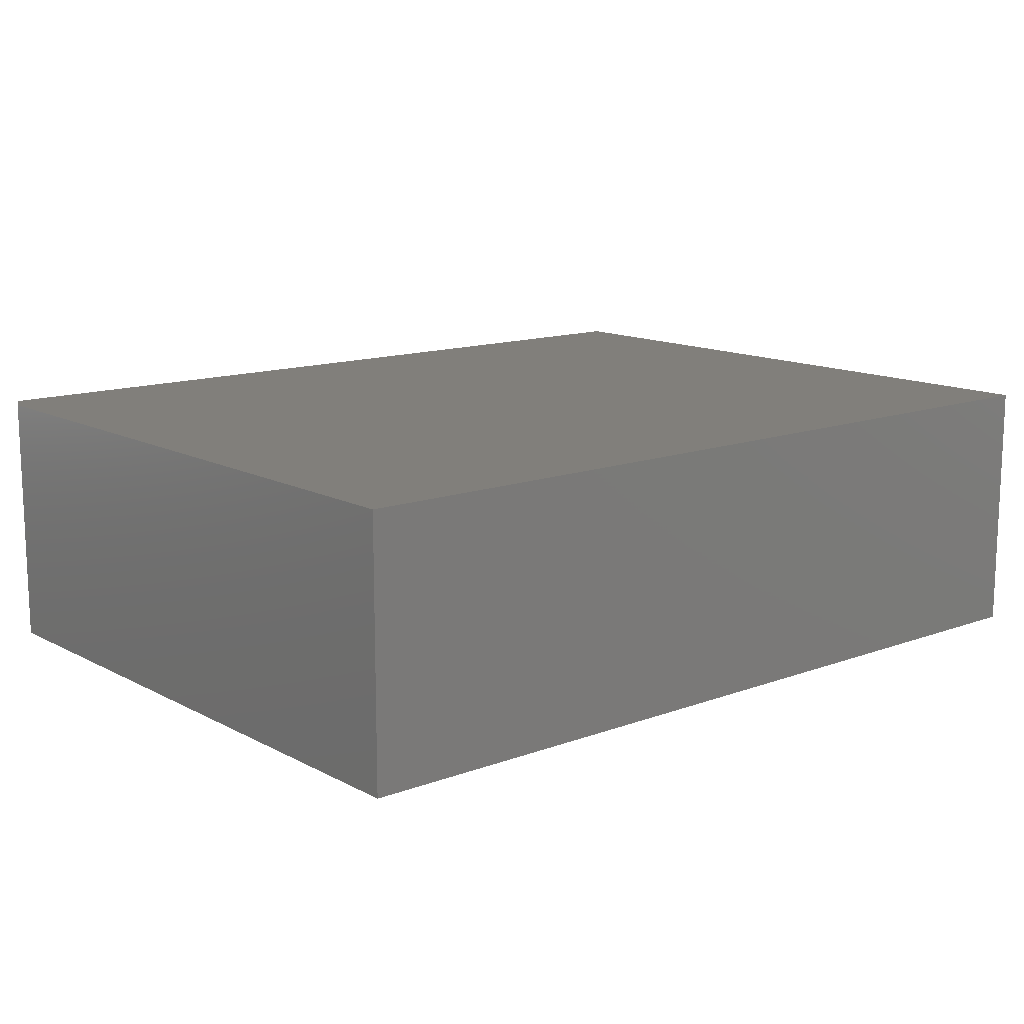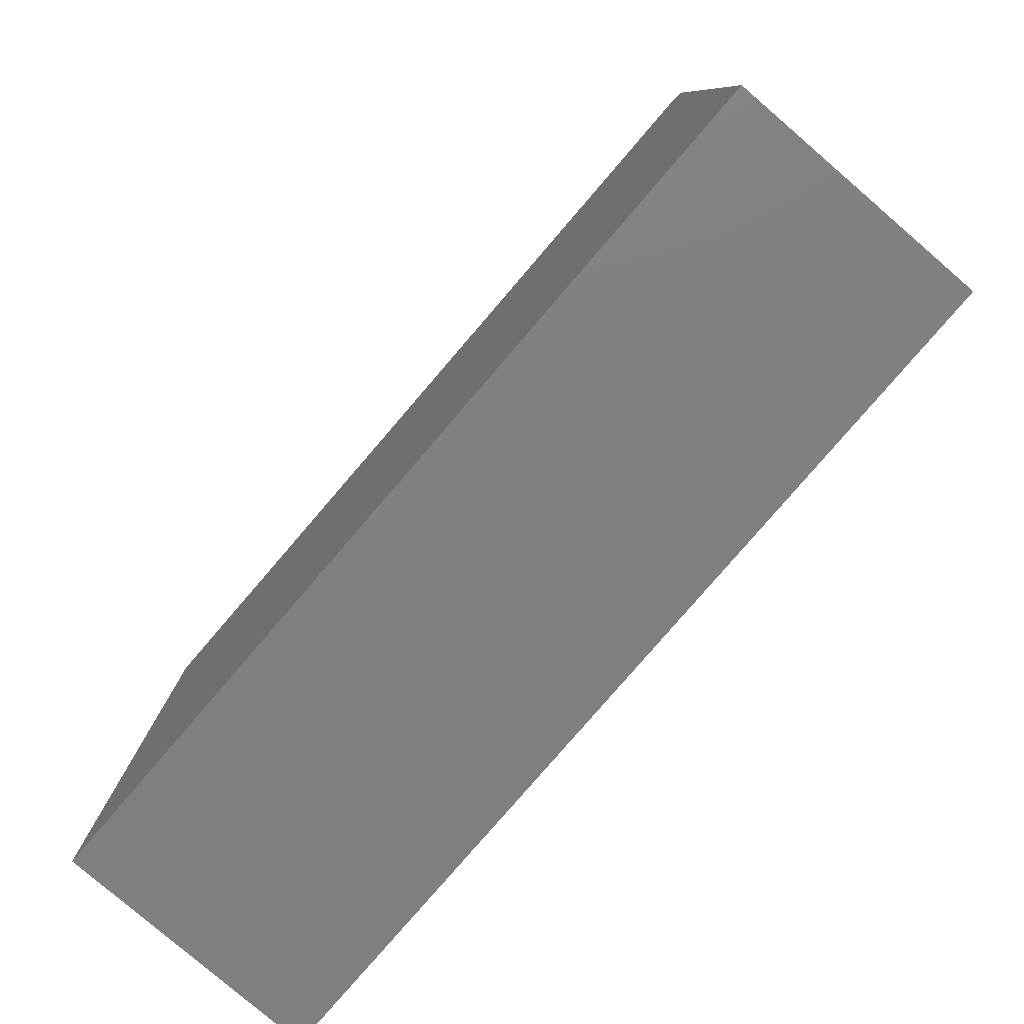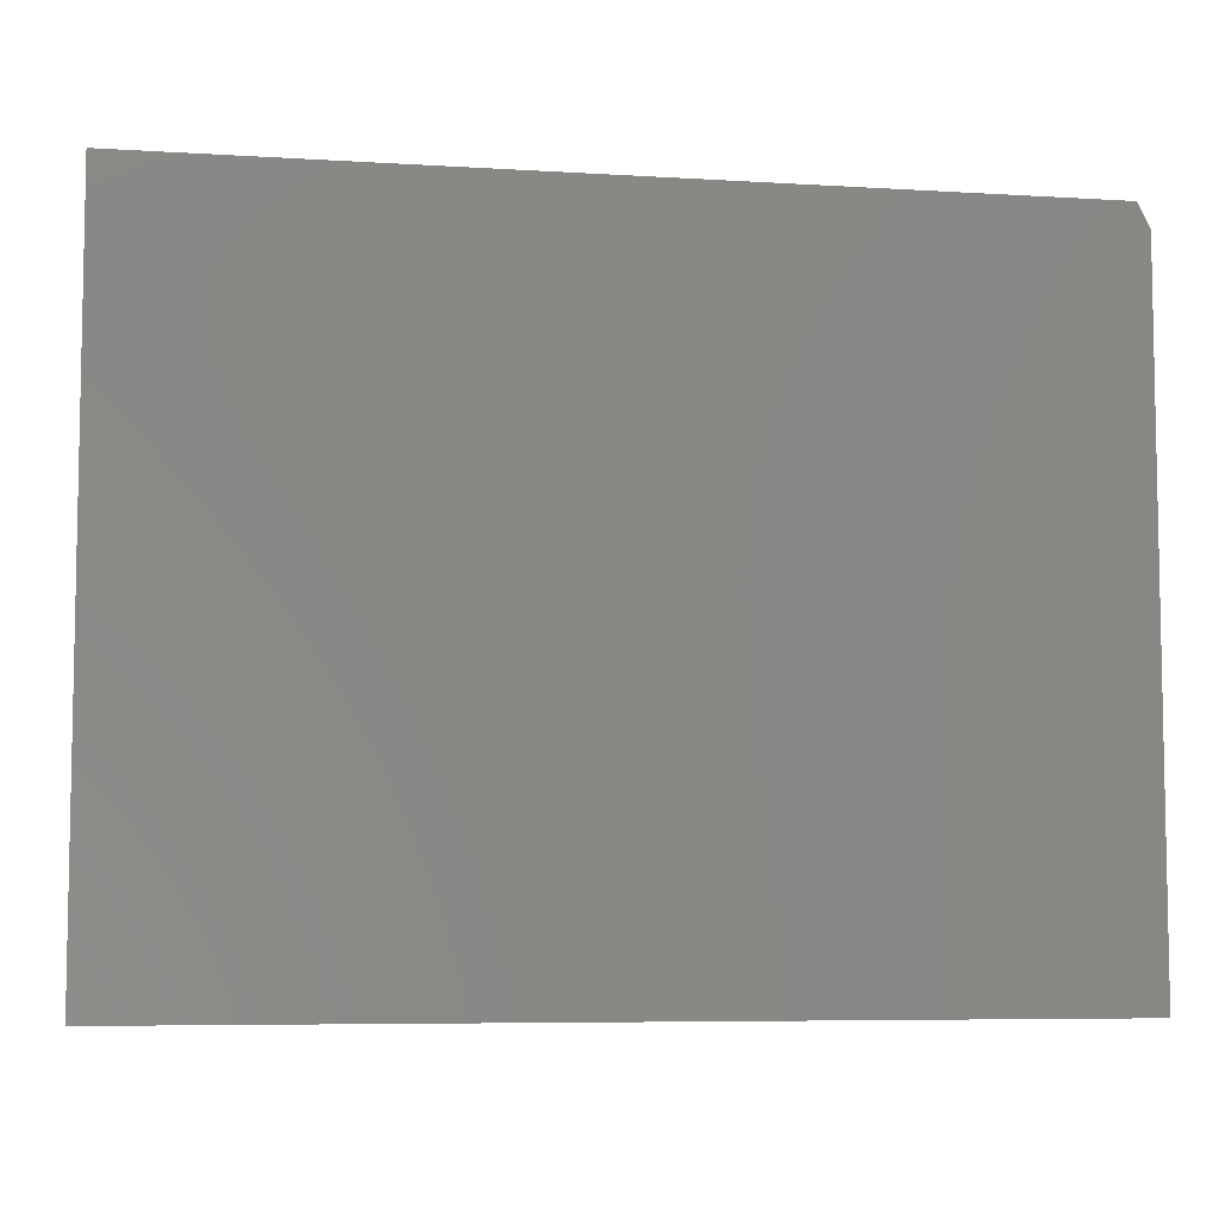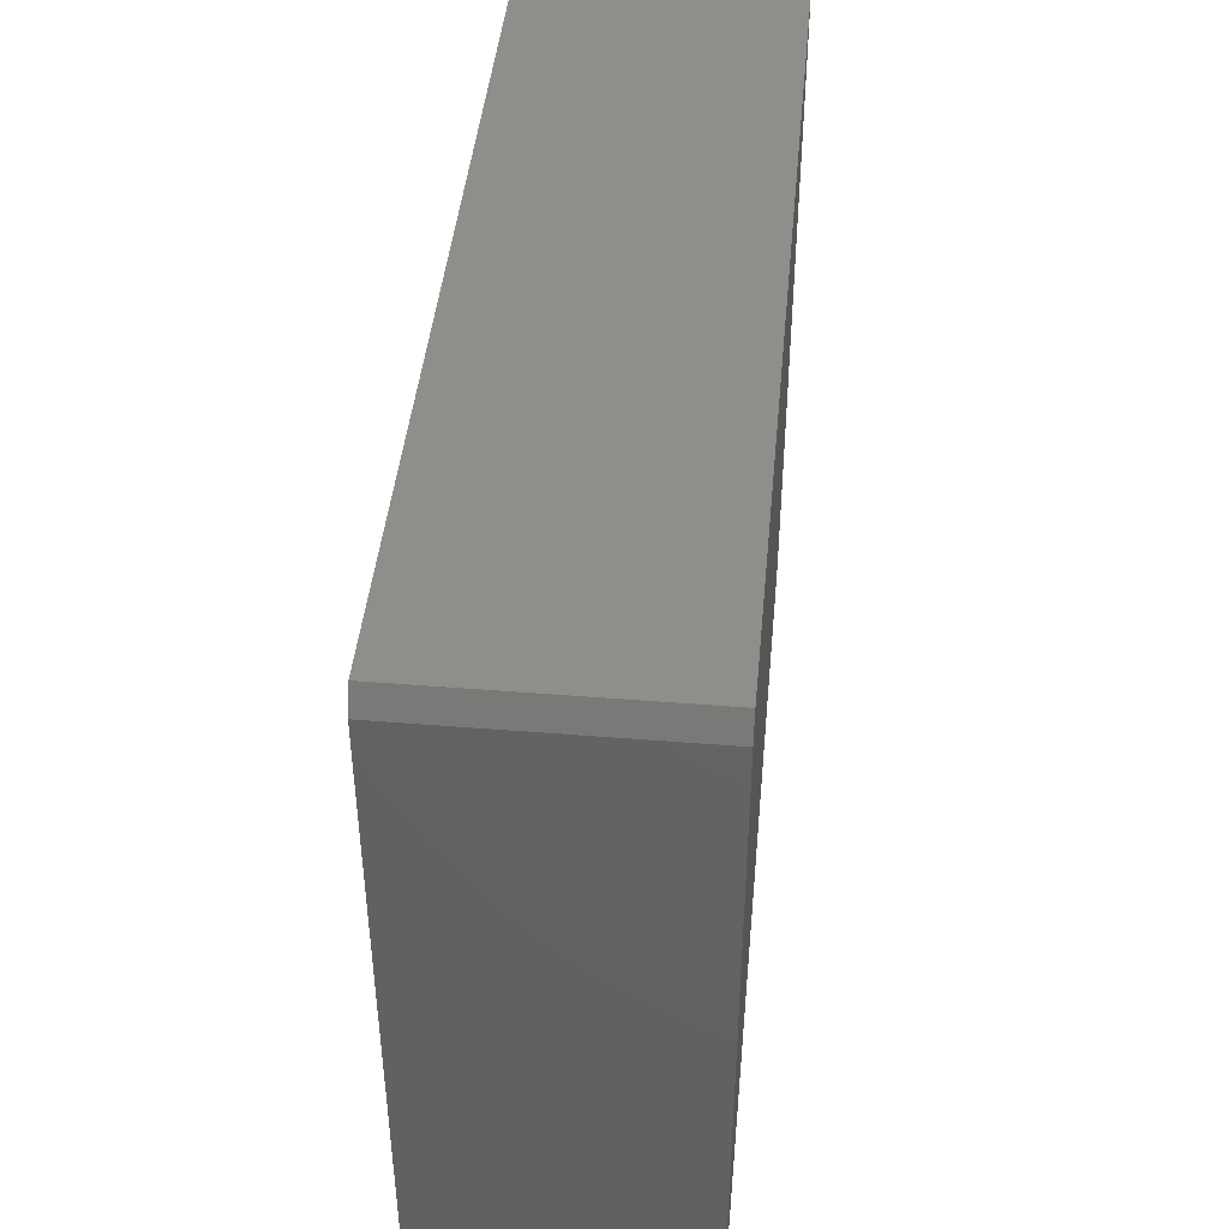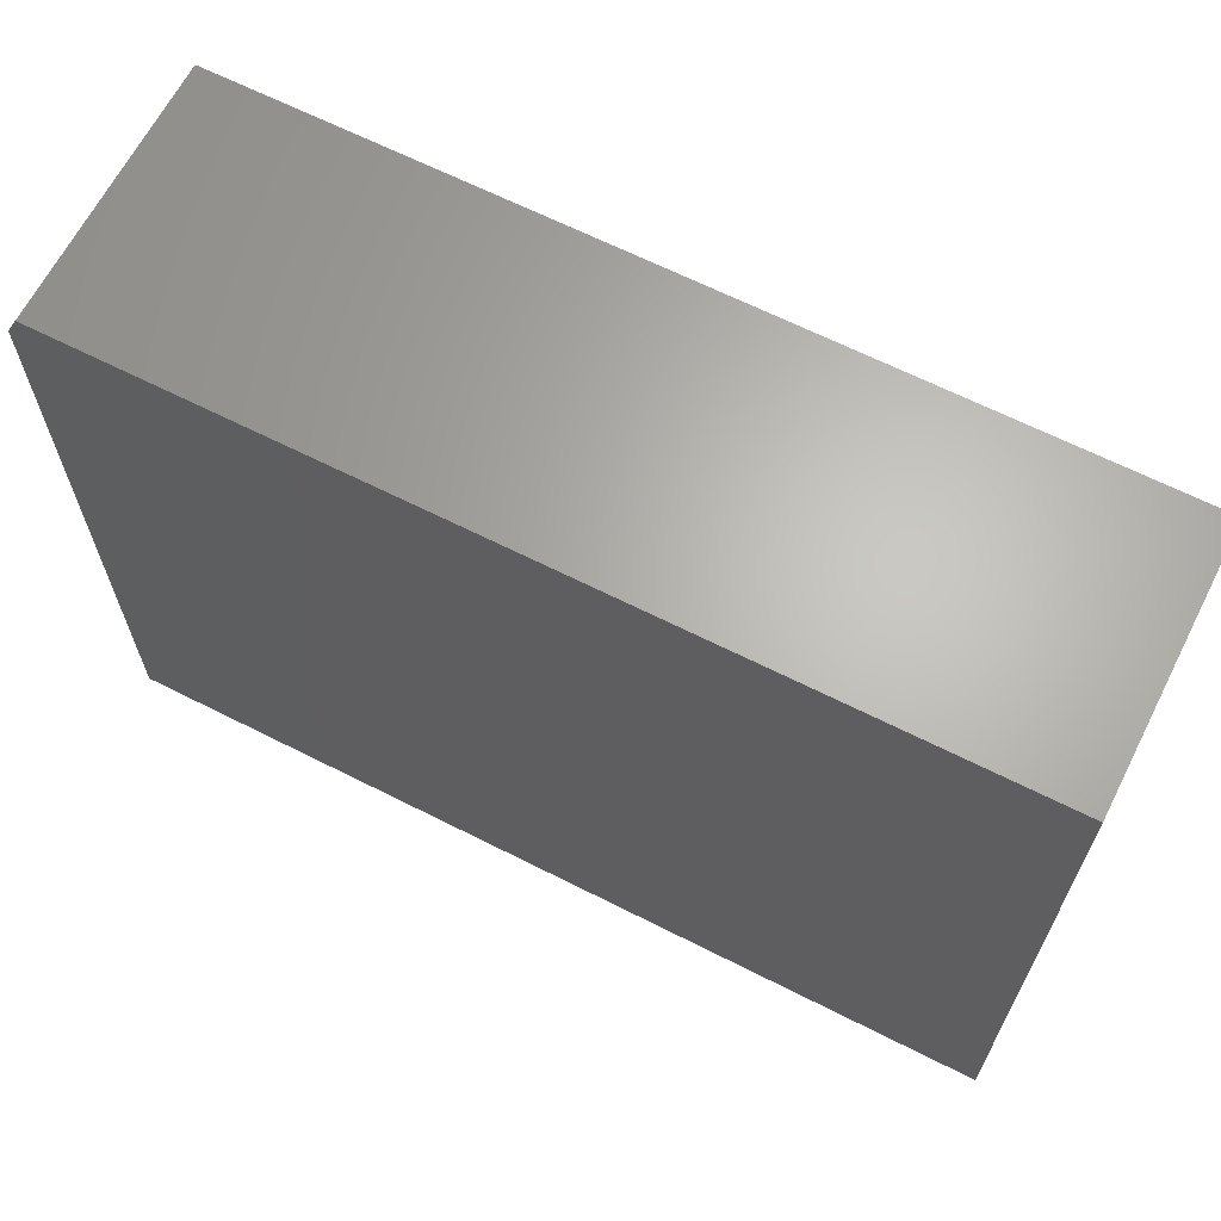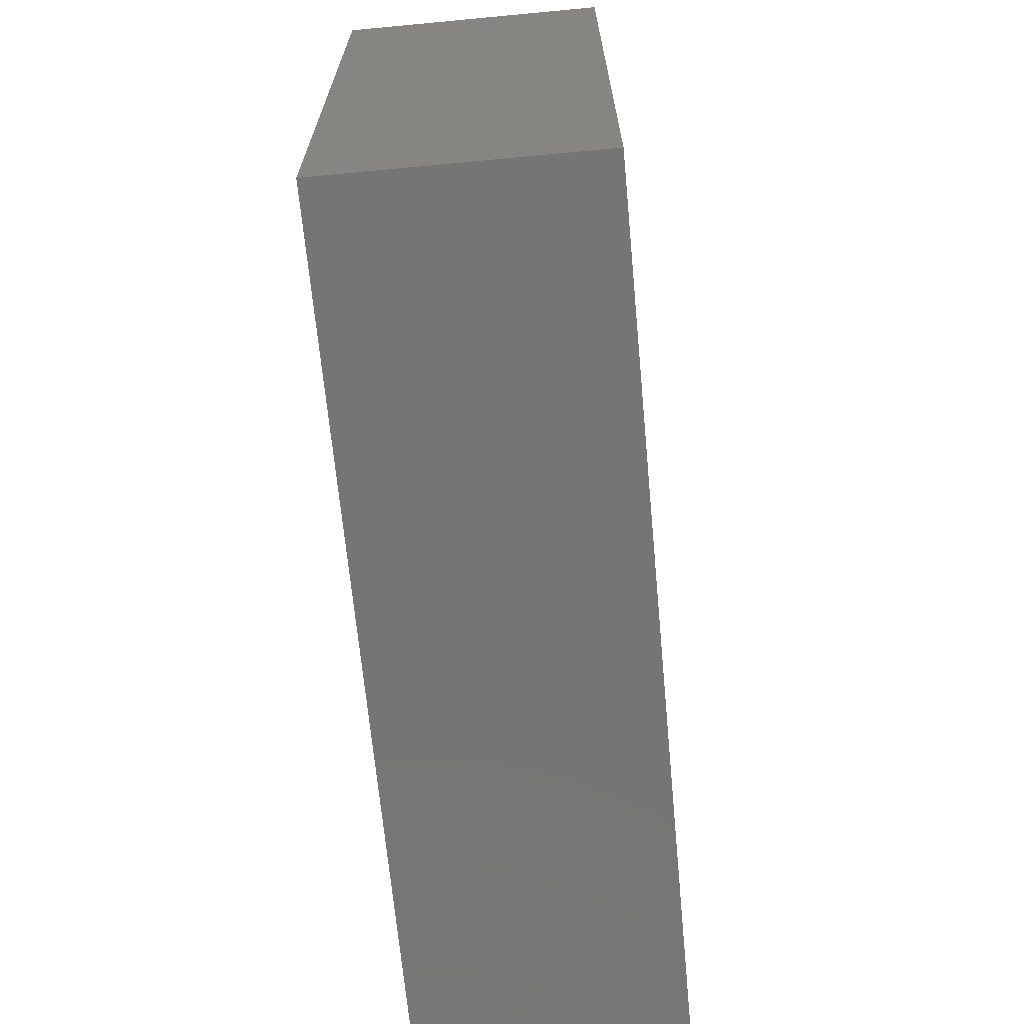
<metadata>
{"format":"stl","ext":"stl","renderer":"f3d","projection":"perspective","resolution":1024,"background":"white","views":[{"elev":13.2,"azim":-40.1,"up":"+Z"},{"elev":-79.7,"azim":-130.7,"up":"+Y"},{"elev":-6.7,"azim":169.8,"up":"+Y"},{"elev":43.9,"azim":-84.6,"up":"+Y"},{"elev":65.2,"azim":27.0,"up":"+Y"},{"elev":-67.6,"azim":-84.6,"up":"+Y"}]}
</metadata>
<code>
# stl→obj: 14 verts, 24 faces
v 0.1719 0.2266 -0.1406
v 0.1719 0.2266 0.03207
v 0.2689 0.2266 0.03207
v 0.4169 0.2266 0.03207
v 0.75 0.2266 0.03207
v 0.75 0.2266 -0.1406
v 0.1641 0.2109 0.03207
v 0.1641 0.2109 -0.1406
v 0.1641 -0.2266 0.03207
v 0.1641 -0.2266 -0.1406
v 0.2689 -0.2266 0.03207
v 0.75 -0.2266 -0.1406
v 0.75 -0.2266 0.03207
v 0.4169 -0.2266 0.03207
f 1 2 3
f 1 3 4
f 1 4 5
f 1 5 6
f 7 8 9
f 9 8 10
f 11 3 9
f 9 3 2
f 9 2 7
f 6 12 1
f 1 12 10
f 1 10 8
f 7 2 8
f 8 2 1
f 10 12 13
f 10 13 14
f 10 14 11
f 10 11 9
f 14 4 11
f 11 4 3
f 13 5 14
f 14 5 4
f 6 5 12
f 12 5 13

</code>
